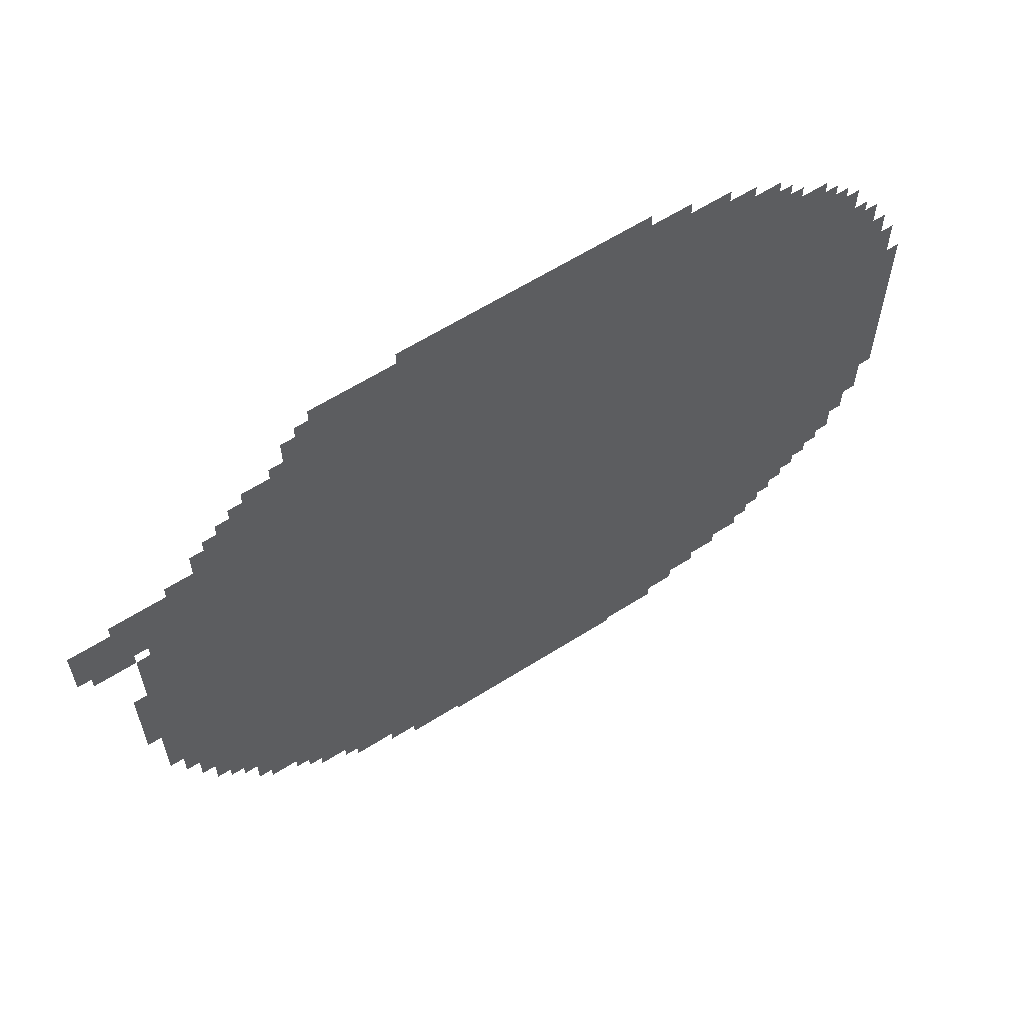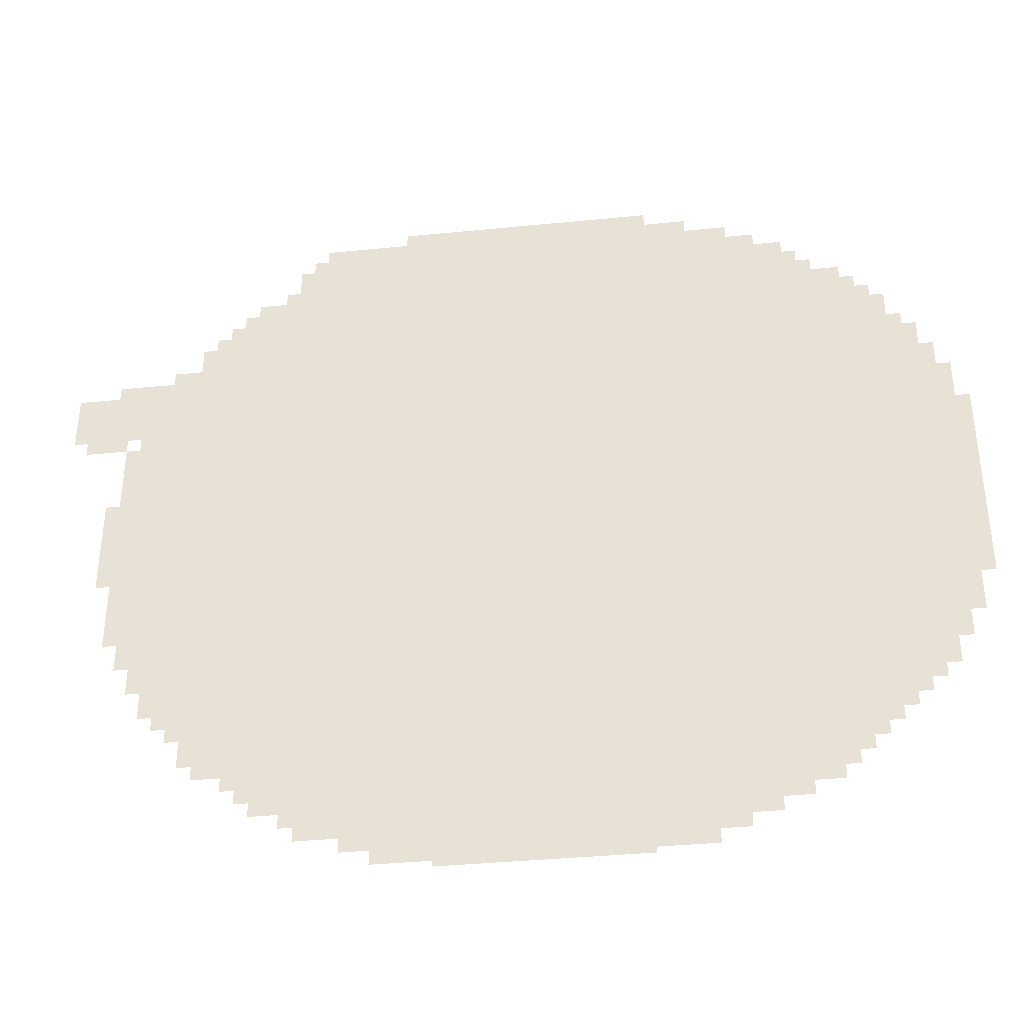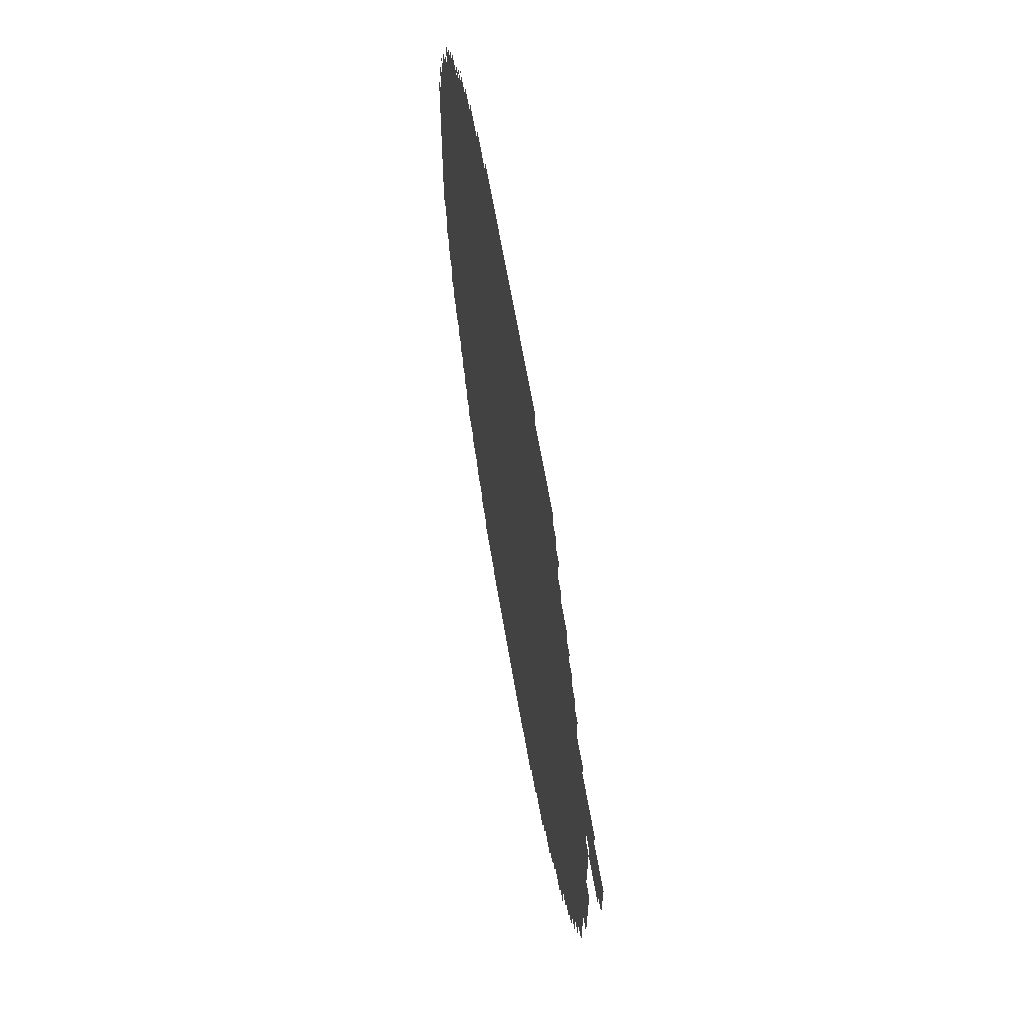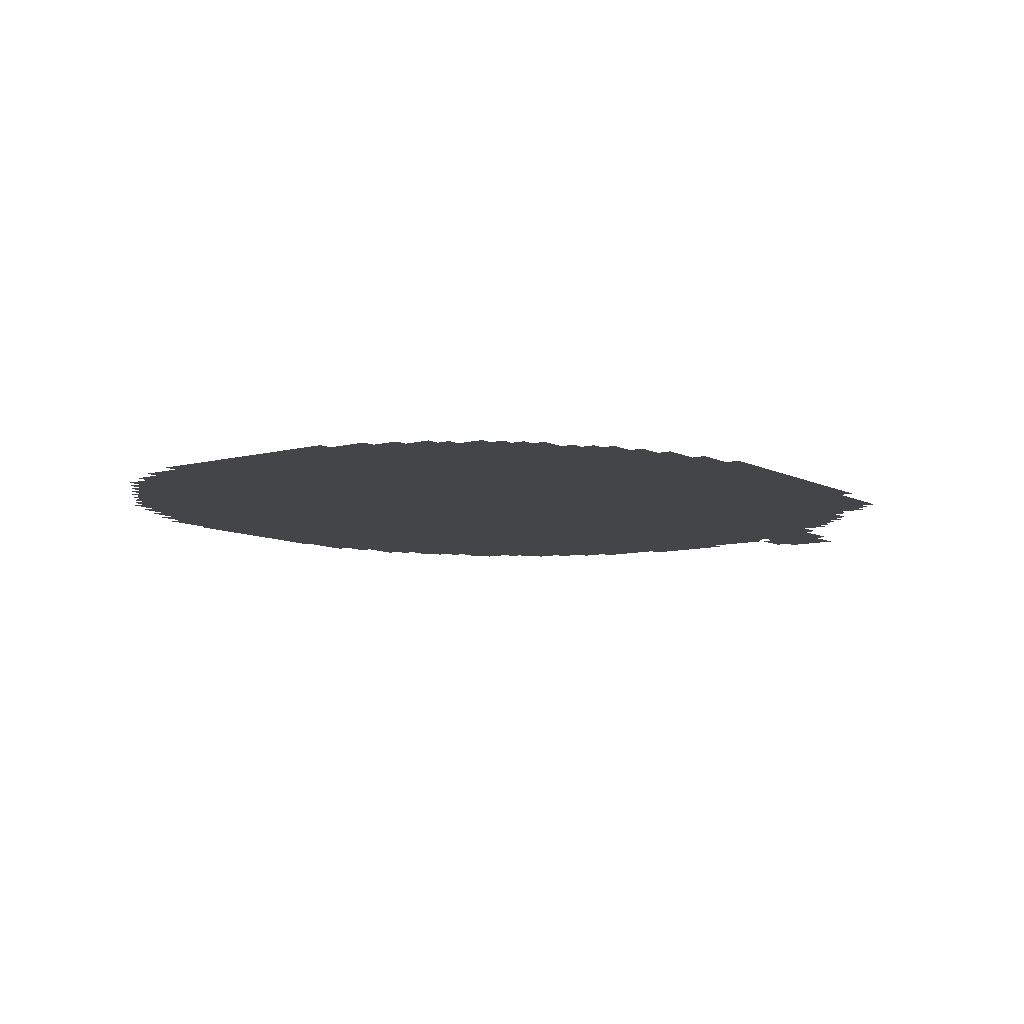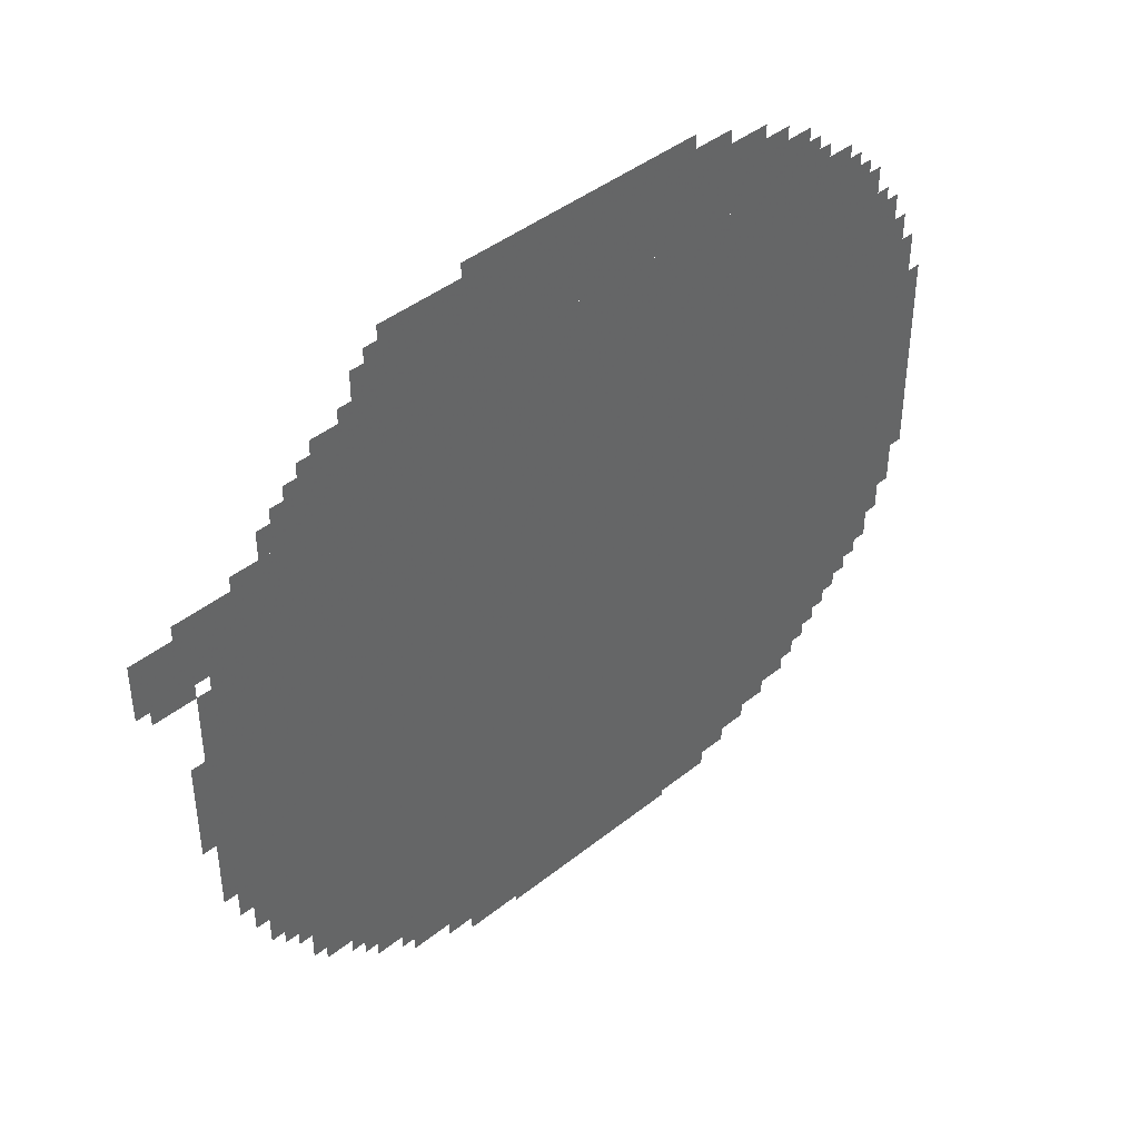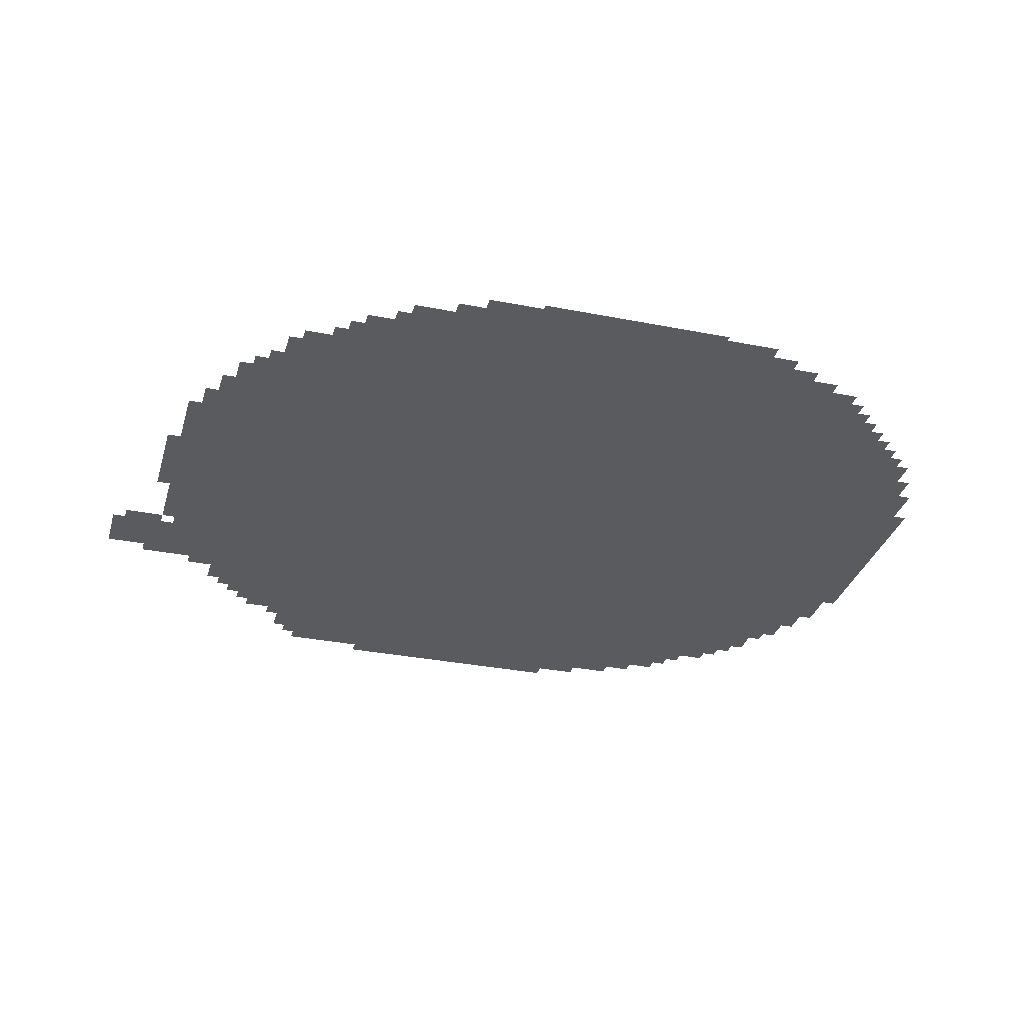
<metadata>
{"format":"obj","ext":"obj","renderer":"f3d","projection":"perspective","resolution":1024,"background":"white","views":[{"elev":61.6,"azim":-32.8,"up":"+Y"},{"elev":-37.4,"azim":7.3,"up":"+Y"},{"elev":62.5,"azim":-99.5,"up":"+Y"},{"elev":-8.7,"azim":126.1,"up":"+Z"},{"elev":42.4,"azim":-43.7,"up":"+Y"},{"elev":-32.3,"azim":-15.4,"up":"+Z"}]}
</metadata>
<code>
g daleike_2-mesh
v -960 237 0
v -960 1517 0
v -1664 1517 0
v -1664 237 0
v -256 237 0
v -256 1517 0
v -960 1517 0
v -960 237 0
v -608 1517 0
v -608 1709 0
v -1056 1709 0
v -1056 1517 0
v -960 45 0
v -960 237 0
v -1376 237 0
v -1376 45 0
v -64 845 0
v -64 1261 0
v -256 1261 0
v -256 845 0
v -1056 1517 0
v -1056 1709 0
v -1472 1709 0
v -1472 1517 0
v -544 45 0
v -544 237 0
v -960 237 0
v -960 45 0
v -1664 397 0
v -1664 877 0
v -1824 877 0
v -1824 397 0
v -1664 877 0
v -1664 1357 0
v -1824 1357 0
v -1824 877 0
v -64 461 0
v -64 845 0
v -256 845 0
v -256 461 0
v -1824 1165 0
v -1824 1293 0
v -2047 1293 0
v -2047 1165 0
v -1824 845 0
v -1824 1133 0
v -1920 1133 0
v -1920 845 0
v -1824 589 0
v -1824 845 0
v -1920 845 0
v -1920 589 0
v -384 1517 0
v -384 1613 0
v -608 1613 0
v -608 1517 0
v -352 141 0
v -352 237 0
v -544 237 0
v -544 141 0
v 0 845 0
v 0 1101 0
v -64 1101 0
v -64 845 0
v -1376 77 0
v -1376 237 0
v -1472 237 0
v -1472 77 0
v -160 1261 0
v -160 1421 0
v -256 1421 0
v -256 1261 0
v 0 621 0
v 0 845 0
v -64 845 0
v -64 621 0
v -960 0 0
v -960 45 0
v -1184 45 0
v -1184 0 0
v -736 0 0
v -736 45 0
v -960 45 0
v -960 0 0
v -128 365 0
v -128 461 0
v -256 461 0
v -256 365 0
v -704 1709 0
v -704 1741 0
v -992 1741 0
v -992 1709 0
v -992 1709 0
v -992 1741 0
v -1280 1741 0
v -1280 1709 0
v -1472 1517 0
v -1472 1645 0
v -1536 1645 0
v -1536 1517 0
v -512 1613 0
v -512 1677 0
v -608 1677 0
v -608 1613 0
v -1664 1357 0
v -1664 1453 0
v -1728 1453 0
v -1728 1357 0
v -1504 141 0
v -1504 237 0
v -1568 237 0
v -1568 141 0
v -96 1261 0
v -96 1325 0
v -160 1325 0
v -160 1261 0
v -192 301 0
v -192 365 0
v -256 365 0
v -256 301 0
v -1920 845 0
v -1920 973 0
v -1952 973 0
v -1952 845 0
v -1664 301 0
v -1664 397 0
v -1696 397 0
v -1696 301 0
v -1920 749 0
v -1920 845 0
v -1952 845 0
v -1952 749 0
v -352 1517 0
v -352 1581 0
v -384 1581 0
v -384 1517 0
v -1920 1133 0
v -1920 1165 0
v -1984 1165 0
v -1984 1133 0
v -224 1421 0
v -224 1485 0
v -256 1485 0
v -256 1421 0
v -448 1613 0
v -448 1645 0
v -512 1645 0
v -512 1613 0
v -1536 1517 0
v -1536 1549 0
v -1600 1549 0
v -1600 1517 0
v -32 1133 0
v -32 1197 0
v -64 1197 0
v -64 1133 0
v -32 557 0
v -32 621 0
v -64 621 0
v -64 557 0
v -1728 1357 0
v -1728 1421 0
v -1760 1421 0
v -1760 1357 0
v -288 205 0
v -288 237 0
v -352 237 0
v -352 205 0
v -1568 173 0
v -1568 237 0
v -1600 237 0
v -1600 173 0
v -480 77 0
v -480 109 0
v -544 109 0
v -544 77 0
v -1728 333 0
v -1728 397 0
v -1760 397 0
v -1760 333 0
v -1824 1133 0
v -1824 1165 0
v -1888 1165 0
v -1888 1133 0
v -1856 525 0
v -1856 589 0
v -1888 589 0
v -1888 525 0
v -96 397 0
v -96 461 0
v -128 461 0
v -128 397 0
v -1696 269 0
v -1696 333 0
v -1728 333 0
v -1728 269 0
v -1696 333 0
v -1696 397 0
v -1728 397 0
v -1728 333 0
v -1472 109 0
v -1472 173 0
v -1504 173 0
v -1504 109 0
v -1472 173 0
v -1472 237 0
v -1504 237 0
v -1504 173 0
v -1824 461 0
v -1824 525 0
v -1856 525 0
v -1856 461 0
v -1824 1293 0
v -1824 1325 0
v -1888 1325 0
v -1888 1293 0
v -1664 237 0
v -1664 301 0
v -1696 301 0
v -1696 237 0
v -1824 525 0
v -1824 589 0
v -1856 589 0
v -1856 525 0
v -1888 1293 0
v -1888 1325 0
v -1952 1325 0
v -1952 1293 0
v -416 109 0
v -416 141 0
v -480 141 0
v -480 109 0
v -1248 13 0
v -1248 45 0
v -1312 45 0
v -1312 13 0
v -672 13 0
v -672 45 0
v -736 45 0
v -736 13 0
v -1184 13 0
v -1184 45 0
v -1248 45 0
v -1248 13 0
v -480 109 0
v -480 141 0
v -544 141 0
v -544 109 0
v -608 13 0
v -608 45 0
v -672 45 0
v -672 13 0
v -128 1325 0
v -128 1357 0
v -160 1357 0
v -160 1325 0
v -192 1421 0
v -192 1453 0
v -224 1453 0
v -224 1421 0
v -1760 365 0
v -1760 397 0
v -1792 397 0
v -1792 365 0
v -1600 205 0
v -1600 237 0
v -1632 237 0
v -1632 205 0
v -320 173 0
v -320 205 0
v -352 205 0
v -352 173 0
v -160 333 0
v -160 365 0
v -192 365 0
v -192 333 0
v -224 269 0
v -224 301 0
v -256 301 0
v -256 269 0
v -1664 1453 0
v -1664 1485 0
v -1696 1485 0
v -1696 1453 0
v -32 1101 0
v -32 1133 0
v -64 1133 0
v -64 1101 0
v -1984 1133 0
v -1984 1165 0
v -2016 1165 0
v -2016 1133 0
v -32 525 0
v -32 557 0
v -64 557 0
v -64 525 0
v -1600 1517 0
v -1600 1549 0
v -1632 1549 0
v -1632 1517 0
v -320 1517 0
v -320 1549 0
v -352 1549 0
v -352 1517 0
v -1536 1549 0
v -1536 1581 0
v -1568 1581 0
v -1568 1549 0
v -1472 1645 0
v -1472 1677 0
v -1504 1677 0
v -1504 1645 0
g daleike_2-mesh_0
f 3 2 1
f 1 4 3
f 7 6 5
f 5 8 7
f 11 10 9
f 9 12 11
f 15 14 13
f 13 16 15
f 19 18 17
f 17 20 19
f 23 22 21
f 21 24 23
f 27 26 25
f 25 28 27
f 31 30 29
f 29 32 31
f 35 34 33
f 33 36 35
f 39 38 37
f 37 40 39
f 43 42 41
f 41 44 43
f 47 46 45
f 45 48 47
f 51 50 49
f 49 52 51
f 55 54 53
f 53 56 55
f 59 58 57
f 57 60 59
f 63 62 61
f 61 64 63
f 67 66 65
f 65 68 67
f 71 70 69
f 69 72 71
f 75 74 73
f 73 76 75
f 79 78 77
f 77 80 79
f 83 82 81
f 81 84 83
f 87 86 85
f 85 88 87
f 91 90 89
f 89 92 91
f 95 94 93
f 93 96 95
f 99 98 97
f 97 100 99
f 103 102 101
f 101 104 103
f 107 106 105
f 105 108 107
f 111 110 109
f 109 112 111
f 115 114 113
f 113 116 115
f 119 118 117
f 117 120 119
f 123 122 121
f 121 124 123
f 127 126 125
f 125 128 127
f 131 130 129
f 129 132 131
f 135 134 133
f 133 136 135
f 139 138 137
f 137 140 139
f 143 142 141
f 141 144 143
f 147 146 145
f 145 148 147
f 151 150 149
f 149 152 151
f 155 154 153
f 153 156 155
f 159 158 157
f 157 160 159
f 163 162 161
f 161 164 163
f 167 166 165
f 165 168 167
f 171 170 169
f 169 172 171
f 175 174 173
f 173 176 175
f 179 178 177
f 177 180 179
f 183 182 181
f 181 184 183
f 187 186 185
f 185 188 187
f 191 190 189
f 189 192 191
f 195 194 193
f 193 196 195
f 199 198 197
f 197 200 199
f 203 202 201
f 201 204 203
f 207 206 205
f 205 208 207
f 211 210 209
f 209 212 211
f 215 214 213
f 213 216 215
f 219 218 217
f 217 220 219
f 223 222 221
f 221 224 223
f 227 226 225
f 225 228 227
f 231 230 229
f 229 232 231
f 235 234 233
f 233 236 235
f 239 238 237
f 237 240 239
f 243 242 241
f 241 244 243
f 247 246 245
f 245 248 247
f 251 250 249
f 249 252 251
f 255 254 253
f 253 256 255
f 259 258 257
f 257 260 259
f 263 262 261
f 261 264 263
f 267 266 265
f 265 268 267
f 271 270 269
f 269 272 271
f 275 274 273
f 273 276 275
f 279 278 277
f 277 280 279
f 283 282 281
f 281 284 283
f 287 286 285
f 285 288 287
f 291 290 289
f 289 292 291
f 295 294 293
f 293 296 295
f 299 298 297
f 297 300 299
f 303 302 301
f 301 304 303
f 307 306 305
f 305 308 307
f 311 310 309
f 309 312 311

</code>
